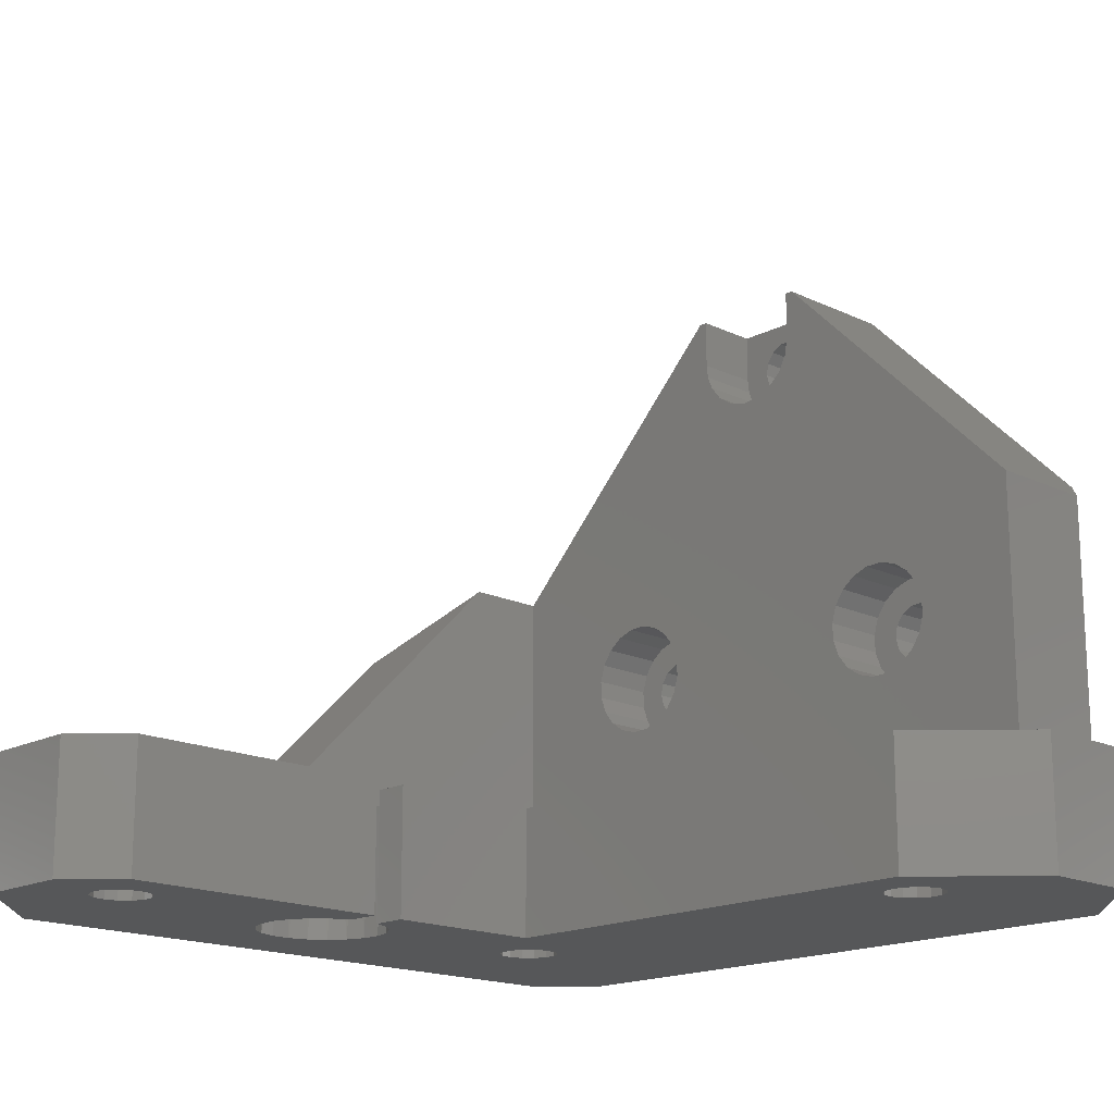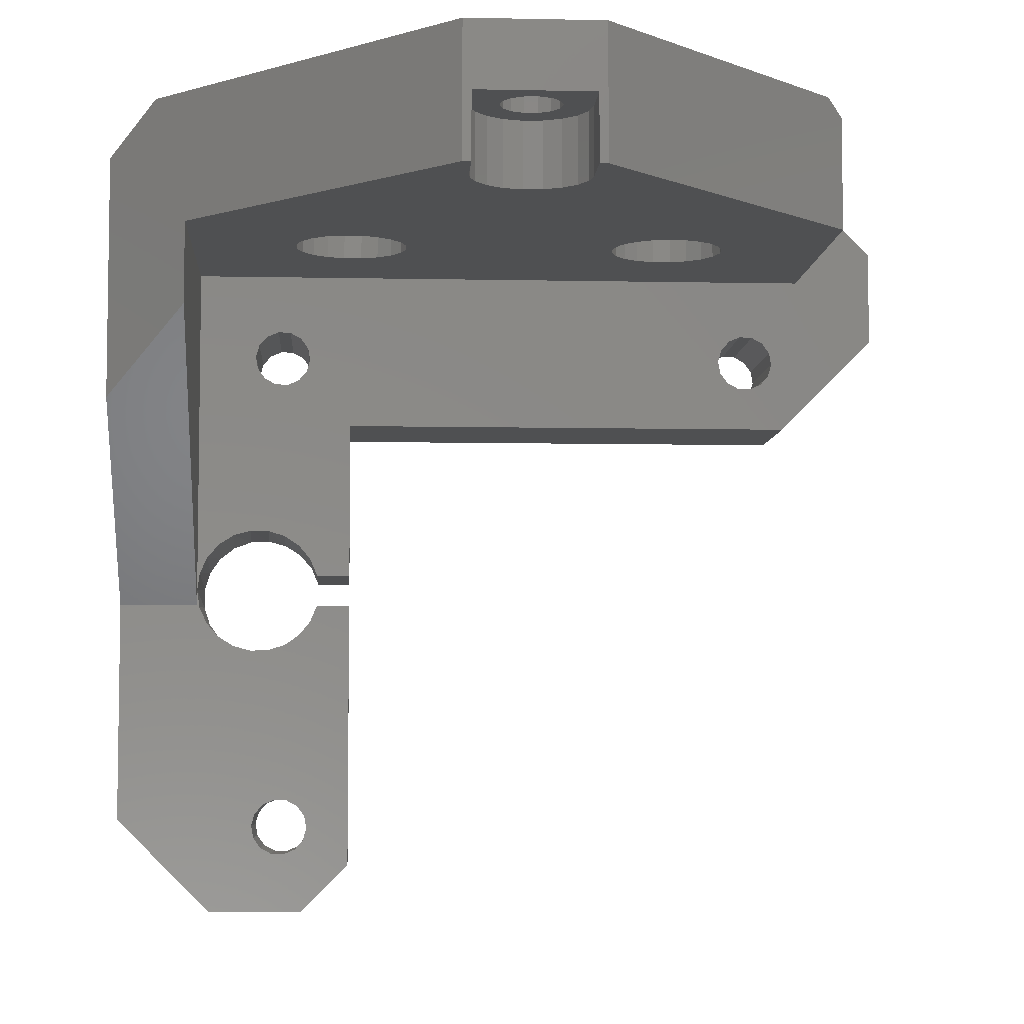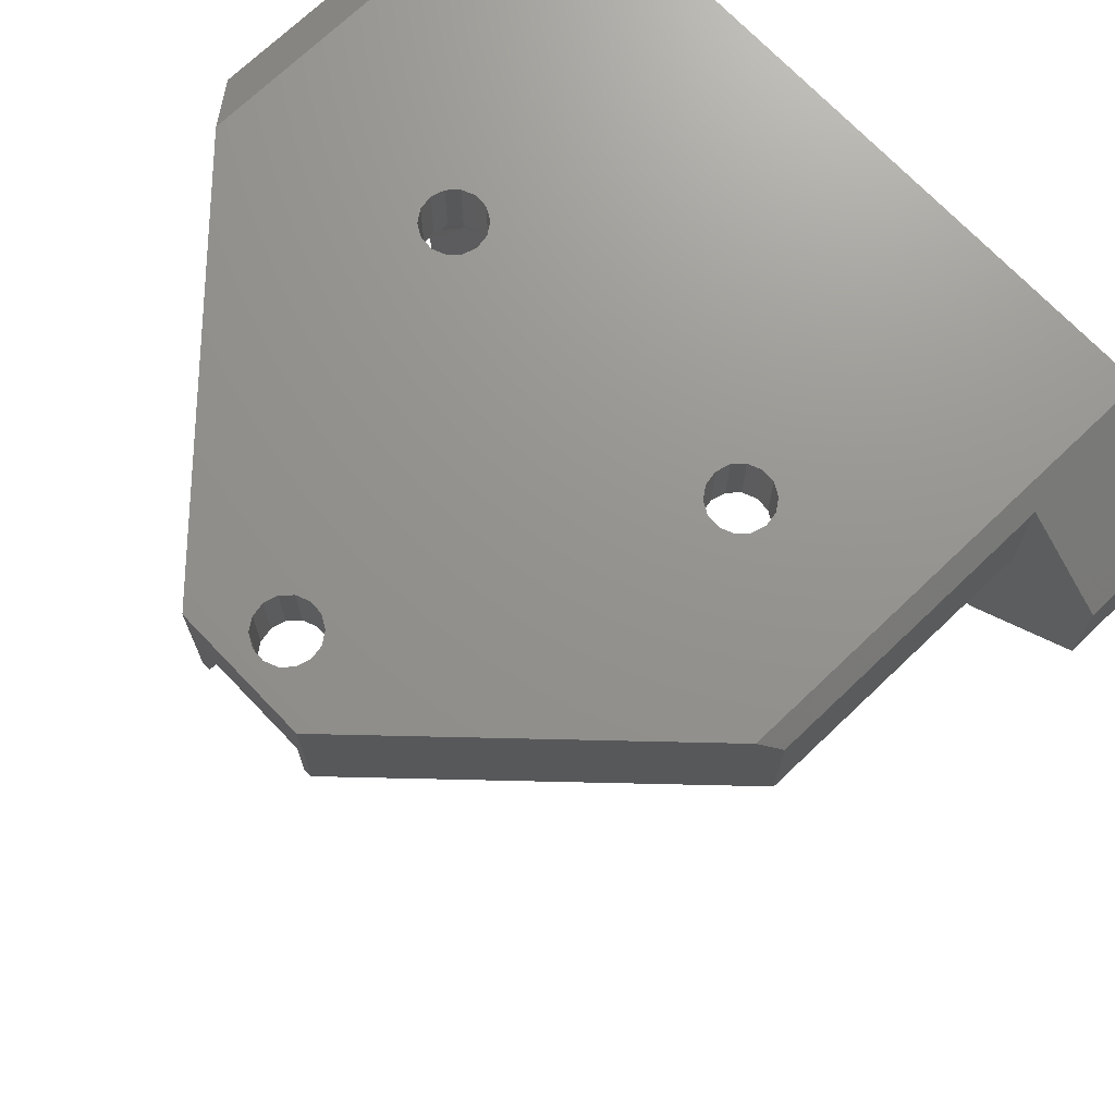
<metadata>
{"format":"stl","ext":"stl","renderer":"f3d","projection":"perspective","resolution":1024,"background":"white","views":[{"elev":-17.0,"azim":46.1,"up":"+Z"},{"elev":-6.0,"azim":-3.6,"up":"+Y"},{"elev":71.3,"azim":46.3,"up":"+Y"}]}
</metadata>
<code>
# stl→obj: 355 verts, 730 faces
v -3.5 -4 8
v -3.5 -4 5
v -1.798 -4 4.908
v -1.66 -4 5.697
v -1.193 -4 6.348
v -0.4898 -4 6.732
v 0.3102 -4 6.773
v 3.5 -4 8
v 1.049 -4 6.463
v 1.58 -4 5.863
v 1.798 -4 5.092
v 3.5 -4 5
v 1.919 -4 2.073
v 2.764 -4 2.853
v 0.8659 -4 1.609
v 0.4898 -4 3.268
v -0.2804 -4 1.511
v -0.3102 -4 3.227
v -1.396 -4 1.791
v 1.193 -4 3.652
v 3.311 -4 3.865
v 1.66 -4 4.303
v -2.362 -4 2.417
v -3.072 -4 3.322
v -3.391 -4 4.134
v -1.049 -4 3.537
v -1.58 -4 4.137
v 0.8659 -8 1.609
v -0.2804 -8 1.511
v -1.396 -8 1.791
v -2.362 -8 2.417
v -3.072 -8 3.322
v 1.919 -8 2.073
v 2.764 -8 2.853
v 3.311 -8 3.865
v 3.5 -8 5
v -3.5 -8 5
v -3.391 -8 4.134
v -3.5 -8 8
v 3.5 -8 8
v -4 -8 8
v 4 -8 8
v -9.552 -8 -11.53
v -20 -8 -8
v -10.65 -8 -11.56
v 9.353 -8 -11.56
v 10.45 -8 -11.53
v 20 -8 -8
v -8.501 -8 -11.84
v 8.322 -8 -11.93
v -12.4 -8 -17.55
v -13.07 -8 -16.68
v -13.44 -8 -15.65
v -13.47 -8 -14.55
v -13.16 -8 -13.5
v -12.55 -8 -12.6
v -11.68 -8 -11.93
v -20 -8 -25
v 20 -8 -25
v 10.65 -8 -18.44
v 9.552 -8 -18.47
v -9.353 -8 -18.44
v -10.45 -8 -18.47
v -11.5 -8 -18.16
v 11.5 -8 -11.84
v 12.4 -8 -12.45
v 13.07 -8 -13.32
v 13.44 -8 -14.35
v 13.47 -8 -15.45
v 13.16 -8 -16.5
v 12.55 -8 -17.4
v 11.68 -8 -18.07
v 6.56 -8 -15.65
v -6.837 -8 -16.5
v 6.928 -8 -16.68
v -7.455 -8 -17.4
v 7.597 -8 -17.55
v -8.322 -8 -18.07
v 8.501 -8 -18.16
v -6.529 -8 -15.45
v 6.529 -8 -14.55
v -6.56 -8 -14.35
v 6.837 -8 -13.5
v -6.928 -8 -13.32
v 7.455 -8 -12.6
v -7.597 -8 -12.45
v -4 0 8
v 4 0 8
v -13 -50 -33
v -10 -47 -33
v -13 -50 -25
v -10 -47 -25
v -17.94 -32.5 -33
v -14.81 -42.73 -33
v -18.9 -31.76 -33
v -16.8 -32.92 -33
v -25 -44 -33
v -25 -3 -33
v -19.95 -29.61 -33
v -16.08 -43.64 -33
v -16.3 -44.41 -33
v -16.16 -45.2 -33
v -15.69 -45.85 -33
v -14.99 -46.23 -33
v -19 -50 -33
v -10 -30 -33
v -12.7 -44.59 -33
v -12.84 -43.8 -33
v -13.31 -43.15 -33
v -14.01 -42.77 -33
v -14.42 -32.68 -33
v -13.39 -32.03 -33
v -12.6 -31.11 -33
v -12.13 -30 -33
v 19 0 -33
v 25 -6 -33
v 16.99 -11.77 -33
v 16.19 -11.73 -33
v -14.01 -11.77 -33
v -14.81 -11.73 -33
v -22 0 -33
v -14.19 -46.27 -33
v -13.45 -45.96 -33
v -12.92 -45.36 -33
v 25 -12 -33
v 19 -18 -33
v 16.81 -15.27 -33
v 17.55 -14.96 -33
v 18.08 -14.36 -33
v 18.3 -13.59 -33
v 18.16 -12.8 -33
v 17.69 -12.15 -33
v -10 -18 -33
v -10 -28 -33
v -12.13 -28 -33
v -12.6 -26.89 -33
v -13.39 -25.97 -33
v -14.42 -25.32 -33
v -14.19 -15.27 -33
v -15.55 -12.04 -33
v -16.08 -12.64 -33
v -16.3 -13.41 -33
v -16.16 -14.2 -33
v -15.69 -14.85 -33
v -15.59 -25.02 -33
v -16.8 -25.08 -33
v -17.94 -25.5 -33
v -18.9 -26.24 -33
v -19.59 -27.24 -33
v -19.95 -28.39 -33
v -19.59 -30.76 -33
v -15.55 -43.04 -33
v -14.99 -15.23 -33
v -15.59 -32.98 -33
v -13.45 -14.96 -33
v 16.01 -15.23 -33
v 15.31 -14.85 -33
v -12.92 -14.36 -33
v 14.84 -14.2 -33
v -12.7 -13.59 -33
v 14.7 -13.41 -33
v -12.84 -12.8 -33
v 14.92 -12.64 -33
v -13.31 -12.15 -33
v 15.45 -12.04 -33
v -20 -30 -25
v -19.83 -30.14 -25
v -20 -29 -25
v -17.61 -32.66 -25
v -14.81 -42.73 -25
v -16.5 -32.97 -25
v -25 -44 -25
v -19 -50 -25
v -14.99 -46.23 -25
v -15.69 -45.85 -25
v -16.16 -45.2 -25
v -16.3 -44.41 -25
v -16.08 -43.64 -25
v -25 -30 -25
v -10 -30 -25
v -12.13 -30 -25
v -12.57 -31.06 -25
v -13.3 -31.95 -25
v -14.25 -32.6 -25
v -14.01 -42.77 -25
v -13.31 -43.15 -25
v -12.84 -43.8 -25
v -12.7 -44.59 -25
v -12.92 -45.36 -25
v -13.45 -45.96 -25
v -14.19 -46.27 -25
v -15.55 -43.04 -25
v -18.59 -32.05 -25
v -19.35 -31.18 -25
v -15.35 -32.95 -25
v -22 0 -10
v -25 -3 -13
v 8.807 0 -13.65
v 8.34 0 -14.3
v 0.4898 0 3.268
v -9.69 0 -13.23
v -10.49 0 -13.27
v -11.19 0 -13.65
v -11.66 0 -14.3
v -11.8 0 -15.09
v -11.58 0 -15.86
v -11.05 0 -16.46
v -0.4898 0 6.732
v -1.193 0 6.348
v -1.66 0 5.697
v -1.798 0 4.908
v -1.58 0 4.137
v -1.049 0 3.537
v -0.3102 0 3.227
v -8.202 0 -14.91
v -8.42 0 -14.14
v -8.951 0 -13.54
v 19 0 -7
v 11.66 0 -15.7
v 11.8 0 -14.91
v 11.58 0 -14.14
v 11.05 0 -13.54
v 10.31 0 -13.23
v 9.51 0 -13.27
v 1.193 0 3.652
v 1.66 0 4.303
v -10.31 0 -16.77
v -9.51 0 -16.73
v -8.807 0 -16.35
v -8.34 0 -15.7
v 8.42 0 -15.86
v 8.951 0 -16.46
v 9.69 0 -16.77
v 10.49 0 -16.73
v 11.19 0 -16.35
v 1.798 0 5.092
v 1.58 0 5.863
v 1.049 0 6.463
v 0.3102 0 6.773
v 8.202 0 -15.09
v -25 -18 -13
v -20 -13 -8
v 20 -1 -8
v 20 -1 -25
v 25 -6 -25
v 16.01 -15.23 -25
v 15.31 -14.85 -25
v -13.45 -14.96 -25
v 25 -12 -25
v 16.99 -11.77 -25
v 17.69 -12.15 -25
v 18.16 -12.8 -25
v 18.3 -13.59 -25
v 18.08 -14.36 -25
v 17.55 -14.96 -25
v 16.81 -15.27 -25
v 19 -18 -25
v -10 -18 -25
v -14.19 -15.27 -25
v -14.25 -25.4 -25
v -13.3 -26.05 -25
v -12.57 -26.94 -25
v -12.13 -28 -25
v -10 -28 -25
v -19.83 -27.86 -25
v -19.35 -26.82 -25
v -18.59 -25.95 -25
v -17.61 -25.34 -25
v -16.5 -25.03 -25
v -16.16 -14.2 -25
v -16.3 -13.41 -25
v -16.08 -12.64 -25
v -15.55 -12.04 -25
v -14.81 -11.73 -25
v -14.01 -11.77 -25
v 16.19 -11.73 -25
v -15.35 -25.05 -25
v -14.99 -15.23 -25
v -15.69 -14.85 -25
v -12.92 -14.36 -25
v 14.84 -14.2 -25
v -12.7 -13.59 -25
v 14.7 -13.41 -25
v -12.84 -12.8 -25
v 14.92 -12.64 -25
v -13.31 -12.15 -25
v 15.45 -12.04 -25
v -8.34 -4 -15.7
v -8.202 -4 -14.91
v -8.42 -4 -14.14
v -8.807 -4 -16.35
v -9.51 -4 -16.73
v -10.31 -4 -16.77
v -11.05 -4 -16.46
v -11.58 -4 -15.86
v -11.66 -4 -14.3
v -11.8 -4 -15.09
v -11.19 -4 -13.65
v -10.49 -4 -13.27
v -9.69 -4 -13.23
v -8.951 -4 -13.54
v 11.66 -4 -15.7
v 11.8 -4 -14.91
v 11.58 -4 -14.14
v 11.19 -4 -16.35
v 10.49 -4 -16.73
v 9.69 -4 -16.77
v 8.951 -4 -16.46
v 8.42 -4 -15.86
v 8.34 -4 -14.3
v 8.202 -4 -15.09
v 8.807 -4 -13.65
v 9.51 -4 -13.27
v 10.31 -4 -13.23
v 11.05 -4 -13.54
v -7.455 -4 -17.4
v -9.353 -4 -18.44
v -8.322 -4 -18.07
v -6.928 -4 -13.32
v -7.597 -4 -12.45
v -6.56 -4 -14.35
v -11.68 -4 -11.93
v -12.55 -4 -12.6
v -10.65 -4 -11.56
v -9.552 -4 -11.53
v -8.501 -4 -11.84
v -11.5 -4 -18.16
v -10.45 -4 -18.47
v -6.837 -4 -16.5
v -6.529 -4 -15.45
v -12.4 -4 -17.55
v -13.07 -4 -16.68
v -13.44 -4 -15.65
v -13.47 -4 -14.55
v -13.16 -4 -13.5
v 12.55 -4 -17.4
v 10.65 -4 -18.44
v 11.68 -4 -18.07
v 13.07 -4 -13.32
v 12.4 -4 -12.45
v 13.44 -4 -14.35
v 8.322 -4 -11.93
v 7.455 -4 -12.6
v 9.353 -4 -11.56
v 10.45 -4 -11.53
v 11.5 -4 -11.84
v 8.501 -4 -18.16
v 9.552 -4 -18.47
v 13.16 -4 -16.5
v 13.47 -4 -15.45
v 7.597 -4 -17.55
v 6.928 -4 -16.68
v 6.56 -4 -15.65
v 6.529 -4 -14.55
v 6.837 -4 -13.5
f 1 2 3
f 1 3 4
f 1 4 5
f 1 5 6
f 1 6 7
f 1 7 8
f 8 7 9
f 8 9 10
f 8 10 11
f 8 11 12
f 13 14 15
f 15 14 16
f 15 16 17
f 17 16 18
f 17 18 19
f 16 14 20
f 20 14 21
f 20 21 22
f 22 21 12
f 22 12 11
f 23 19 24
f 24 19 18
f 24 18 25
f 25 18 26
f 25 26 27
f 27 3 25
f 25 3 2
f 28 17 29
f 29 17 19
f 29 19 30
f 30 19 23
f 30 23 31
f 31 23 24
f 31 24 32
f 17 28 15
f 15 28 33
f 15 33 13
f 13 33 34
f 13 34 14
f 14 34 35
f 14 35 21
f 21 35 36
f 21 36 12
f 37 38 2
f 2 38 25
f 38 32 25
f 25 32 24
f 37 2 39
f 39 2 1
f 40 8 36
f 36 8 12
f 38 37 41
f 37 39 41
f 40 36 42
f 43 34 33
f 43 33 28
f 43 28 29
f 43 29 30
f 43 30 31
f 43 31 32
f 43 32 38
f 43 38 41
f 43 41 44
f 43 44 45
f 46 47 48
f 46 48 42
f 46 42 36
f 46 36 35
f 46 35 34
f 46 34 43
f 46 43 49
f 46 49 50
f 44 51 52
f 44 52 53
f 44 53 54
f 44 54 55
f 44 55 56
f 44 56 57
f 44 57 45
f 58 59 60
f 58 60 61
f 58 61 62
f 58 62 63
f 58 63 64
f 58 64 51
f 58 51 44
f 48 47 65
f 48 65 66
f 48 66 67
f 48 67 68
f 48 68 69
f 48 69 70
f 48 70 71
f 59 48 71
f 59 71 72
f 59 72 60
f 73 74 75
f 75 74 76
f 75 76 77
f 77 76 78
f 77 78 79
f 79 78 62
f 79 62 61
f 74 73 80
f 80 73 81
f 80 81 82
f 82 81 83
f 82 83 84
f 84 83 85
f 84 85 86
f 86 85 50
f 86 50 49
f 41 39 87
f 87 39 1
f 87 1 88
f 88 1 8
f 88 8 42
f 42 8 40
f 89 90 91
f 91 90 92
f 93 94 95
f 96 94 93
f 97 98 99
f 97 99 100
f 97 100 101
f 97 101 102
f 97 102 103
f 97 103 104
f 97 104 105
f 106 107 108
f 106 108 109
f 106 109 110
f 106 110 111
f 106 111 112
f 106 112 113
f 106 113 114
f 115 116 117
f 115 117 118
f 115 118 119
f 115 119 120
f 115 120 98
f 115 98 121
f 90 89 122
f 90 122 123
f 90 123 124
f 90 124 107
f 90 107 106
f 125 126 127
f 125 127 128
f 125 128 129
f 125 129 130
f 125 130 131
f 125 131 132
f 125 132 117
f 125 117 116
f 133 134 135
f 133 135 136
f 133 136 137
f 133 137 138
f 133 138 139
f 98 120 140
f 98 140 141
f 98 141 142
f 98 142 143
f 98 143 144
f 98 144 145
f 98 145 146
f 98 146 147
f 98 147 148
f 98 148 149
f 98 149 150
f 98 150 99
f 151 95 94
f 151 94 152
f 151 152 100
f 151 100 99
f 144 153 145
f 145 153 139
f 145 139 138
f 96 154 94
f 94 154 111
f 94 111 110
f 89 105 122
f 122 105 104
f 155 156 139
f 139 156 133
f 156 127 133
f 133 127 126
f 156 155 157
f 157 155 158
f 157 158 159
f 159 158 160
f 159 160 161
f 161 160 162
f 161 162 163
f 163 162 164
f 163 164 165
f 165 164 119
f 165 119 118
f 166 167 168
f 169 170 171
f 172 173 174
f 172 174 175
f 172 175 176
f 172 176 177
f 172 177 178
f 172 178 179
f 180 181 182
f 180 182 183
f 180 183 184
f 180 184 185
f 180 185 186
f 180 186 187
f 180 187 188
f 92 180 188
f 92 188 189
f 92 189 190
f 92 190 191
f 92 191 91
f 179 178 192
f 179 192 170
f 179 170 169
f 179 169 193
f 179 193 194
f 179 194 167
f 179 167 166
f 185 184 170
f 170 184 195
f 170 195 171
f 91 191 173
f 173 191 174
f 105 89 173
f 173 89 91
f 92 90 180
f 180 90 106
f 121 98 196
f 196 98 197
f 198 199 200
f 196 201 202
f 196 202 203
f 196 203 204
f 196 204 205
f 196 205 206
f 196 206 207
f 196 207 121
f 87 88 208
f 87 208 209
f 87 209 210
f 87 210 211
f 87 211 212
f 196 87 212
f 196 212 213
f 196 213 214
f 214 200 199
f 214 199 215
f 214 215 216
f 214 216 217
f 214 217 201
f 214 201 196
f 218 115 219
f 218 219 220
f 218 220 221
f 218 221 222
f 218 222 223
f 218 223 224
f 218 224 198
f 218 198 200
f 218 200 225
f 218 225 226
f 218 226 88
f 115 121 207
f 115 207 227
f 115 227 228
f 115 228 229
f 115 229 230
f 115 230 231
f 115 231 232
f 115 232 233
f 115 233 234
f 115 234 235
f 115 235 219
f 88 226 236
f 88 236 237
f 88 237 238
f 88 238 239
f 88 239 208
f 199 240 215
f 215 240 231
f 215 231 230
f 98 97 172
f 98 172 179
f 98 179 241
f 98 241 197
f 197 87 196
f 242 44 241
f 241 44 197
f 44 41 197
f 197 41 87
f 218 243 115
f 115 243 244
f 115 244 116
f 116 244 245
f 246 247 248
f 249 245 250
f 249 250 251
f 249 251 252
f 249 252 253
f 249 253 254
f 249 254 255
f 249 255 256
f 249 256 257
f 258 259 260
f 258 260 261
f 258 261 262
f 258 262 263
f 258 263 264
f 58 168 265
f 58 265 266
f 58 266 267
f 58 267 268
f 58 268 269
f 58 269 270
f 58 270 271
f 58 271 272
f 58 272 273
f 58 273 274
f 58 274 275
f 58 275 59
f 276 250 59
f 59 250 245
f 59 245 244
f 248 259 246
f 246 259 258
f 246 258 256
f 256 258 257
f 260 259 277
f 277 259 278
f 277 278 269
f 269 278 279
f 269 279 270
f 248 247 280
f 280 247 281
f 280 281 282
f 282 281 283
f 282 283 284
f 284 283 285
f 284 285 286
f 286 285 287
f 286 287 275
f 275 287 276
f 275 276 59
f 125 116 249
f 249 116 245
f 48 59 243
f 243 59 244
f 243 218 48
f 48 218 88
f 48 88 42
f 126 125 257
f 257 125 249
f 133 126 258
f 258 126 257
f 97 105 172
f 172 105 173
f 112 183 113
f 184 183 112
f 111 184 112
f 195 184 111
f 154 195 111
f 171 195 154
f 96 171 154
f 169 171 96
f 93 169 96
f 193 169 93
f 95 193 93
f 194 193 95
f 151 194 95
f 167 194 151
f 99 167 151
f 265 150 149
f 149 266 265
f 266 149 148
f 148 267 266
f 267 148 147
f 147 268 267
f 268 147 146
f 146 269 268
f 269 146 145
f 145 277 269
f 277 145 138
f 138 260 277
f 260 138 137
f 137 261 260
f 261 137 136
f 168 167 99
f 168 99 150
f 168 150 265
f 183 182 113
f 113 182 181
f 113 181 114
f 261 136 262
f 262 136 135
f 262 135 263
f 181 180 114
f 114 180 106
f 286 162 284
f 284 162 160
f 284 160 282
f 282 160 158
f 282 158 280
f 162 286 164
f 164 286 275
f 164 275 119
f 119 275 274
f 119 274 120
f 120 274 273
f 120 273 140
f 140 273 272
f 140 272 141
f 279 143 270
f 270 143 142
f 270 142 271
f 271 142 141
f 271 141 272
f 143 279 144
f 144 279 278
f 144 278 153
f 153 278 259
f 153 259 139
f 139 259 248
f 139 248 155
f 155 248 280
f 155 280 158
f 247 159 281
f 281 159 161
f 281 161 283
f 283 161 163
f 283 163 285
f 159 247 157
f 157 247 246
f 157 246 156
f 156 246 256
f 156 256 127
f 127 256 255
f 127 255 128
f 128 255 254
f 128 254 129
f 251 131 252
f 252 131 130
f 252 130 253
f 253 130 129
f 253 129 254
f 131 251 132
f 132 251 250
f 132 250 117
f 117 250 276
f 117 276 118
f 118 276 287
f 118 287 165
f 165 287 285
f 165 285 163
f 175 102 176
f 176 102 101
f 176 101 177
f 177 101 100
f 177 100 178
f 102 175 103
f 103 175 174
f 103 174 104
f 104 174 191
f 104 191 122
f 122 191 190
f 122 190 123
f 123 190 189
f 123 189 124
f 186 108 187
f 187 108 107
f 187 107 188
f 188 107 124
f 188 124 189
f 108 186 109
f 109 186 185
f 109 185 110
f 110 185 170
f 110 170 94
f 94 170 192
f 94 192 152
f 152 192 178
f 152 178 100
f 229 288 230
f 230 288 289
f 230 289 215
f 215 289 290
f 215 290 216
f 288 229 291
f 291 229 228
f 291 228 292
f 292 228 227
f 292 227 293
f 293 227 207
f 293 207 294
f 294 207 206
f 294 206 295
f 203 296 204
f 204 296 297
f 204 297 205
f 205 297 295
f 205 295 206
f 296 203 298
f 298 203 202
f 298 202 299
f 299 202 201
f 299 201 300
f 300 201 217
f 300 217 301
f 301 217 216
f 301 216 290
f 235 302 219
f 219 302 303
f 219 303 220
f 220 303 304
f 220 304 221
f 302 235 305
f 305 235 234
f 305 234 306
f 306 234 233
f 306 233 307
f 307 233 232
f 307 232 308
f 308 232 231
f 308 231 309
f 198 310 199
f 199 310 311
f 199 311 240
f 240 311 309
f 240 309 231
f 310 198 312
f 312 198 224
f 312 224 313
f 313 224 223
f 313 223 314
f 314 223 222
f 314 222 315
f 315 222 221
f 315 221 304
f 225 22 226
f 226 22 11
f 226 11 236
f 236 11 10
f 236 10 237
f 22 225 20
f 20 225 200
f 20 200 16
f 16 200 214
f 16 214 18
f 18 214 213
f 18 213 26
f 26 213 212
f 26 212 27
f 209 4 210
f 210 4 3
f 210 3 211
f 211 3 27
f 211 27 212
f 4 209 5
f 5 209 208
f 5 208 6
f 6 208 239
f 6 239 7
f 7 239 238
f 7 238 9
f 9 238 237
f 9 237 10
f 316 317 318
f 319 320 300
f 319 300 301
f 319 301 290
f 319 290 321
f 322 323 324
f 324 323 299
f 324 299 325
f 325 299 300
f 325 300 326
f 326 300 320
f 327 328 293
f 293 328 317
f 293 317 292
f 292 317 316
f 292 316 291
f 291 316 329
f 291 329 288
f 288 329 330
f 288 330 289
f 289 330 321
f 289 321 290
f 331 327 332
f 332 327 293
f 332 293 333
f 333 293 294
f 333 294 295
f 333 295 334
f 334 295 297
f 334 297 296
f 334 296 335
f 335 296 298
f 335 298 323
f 323 298 299
f 336 337 338
f 339 340 314
f 339 314 315
f 339 315 304
f 339 304 341
f 342 343 344
f 344 343 313
f 344 313 345
f 345 313 314
f 345 314 346
f 346 314 340
f 347 348 307
f 307 348 337
f 307 337 306
f 306 337 336
f 306 336 305
f 305 336 349
f 305 349 302
f 302 349 350
f 302 350 303
f 303 350 341
f 303 341 304
f 351 347 352
f 352 347 307
f 352 307 353
f 353 307 308
f 353 308 309
f 353 309 354
f 354 309 311
f 354 311 310
f 354 310 355
f 355 310 312
f 355 312 343
f 343 312 313
f 318 76 316
f 316 76 74
f 316 74 329
f 329 74 80
f 329 80 330
f 330 80 82
f 330 82 321
f 321 82 84
f 321 84 319
f 76 318 78
f 78 318 317
f 78 317 62
f 62 317 328
f 62 328 63
f 63 328 327
f 63 327 64
f 64 327 331
f 64 331 51
f 51 331 332
f 51 332 52
f 322 56 323
f 323 56 55
f 323 55 335
f 335 55 54
f 335 54 334
f 334 54 53
f 334 53 333
f 333 53 52
f 333 52 332
f 56 322 57
f 57 322 324
f 57 324 45
f 45 324 325
f 45 325 43
f 43 325 326
f 43 326 49
f 49 326 320
f 49 320 86
f 86 320 319
f 86 319 84
f 342 85 343
f 343 85 83
f 343 83 355
f 355 83 81
f 355 81 354
f 354 81 73
f 354 73 353
f 353 73 75
f 353 75 352
f 85 342 50
f 50 342 344
f 50 344 46
f 46 344 345
f 46 345 47
f 47 345 346
f 47 346 65
f 65 346 340
f 65 340 66
f 66 340 339
f 66 339 67
f 338 71 336
f 336 71 70
f 336 70 349
f 349 70 69
f 349 69 350
f 350 69 68
f 350 68 341
f 341 68 67
f 341 67 339
f 71 338 72
f 72 338 337
f 72 337 60
f 60 337 348
f 60 348 61
f 61 348 347
f 61 347 79
f 79 347 351
f 79 351 77
f 77 351 352
f 77 352 75
f 242 166 44
f 44 166 168
f 44 168 58
f 242 241 166
f 166 241 179
f 264 134 258
f 258 134 133
f 264 263 134
f 134 263 135

</code>
